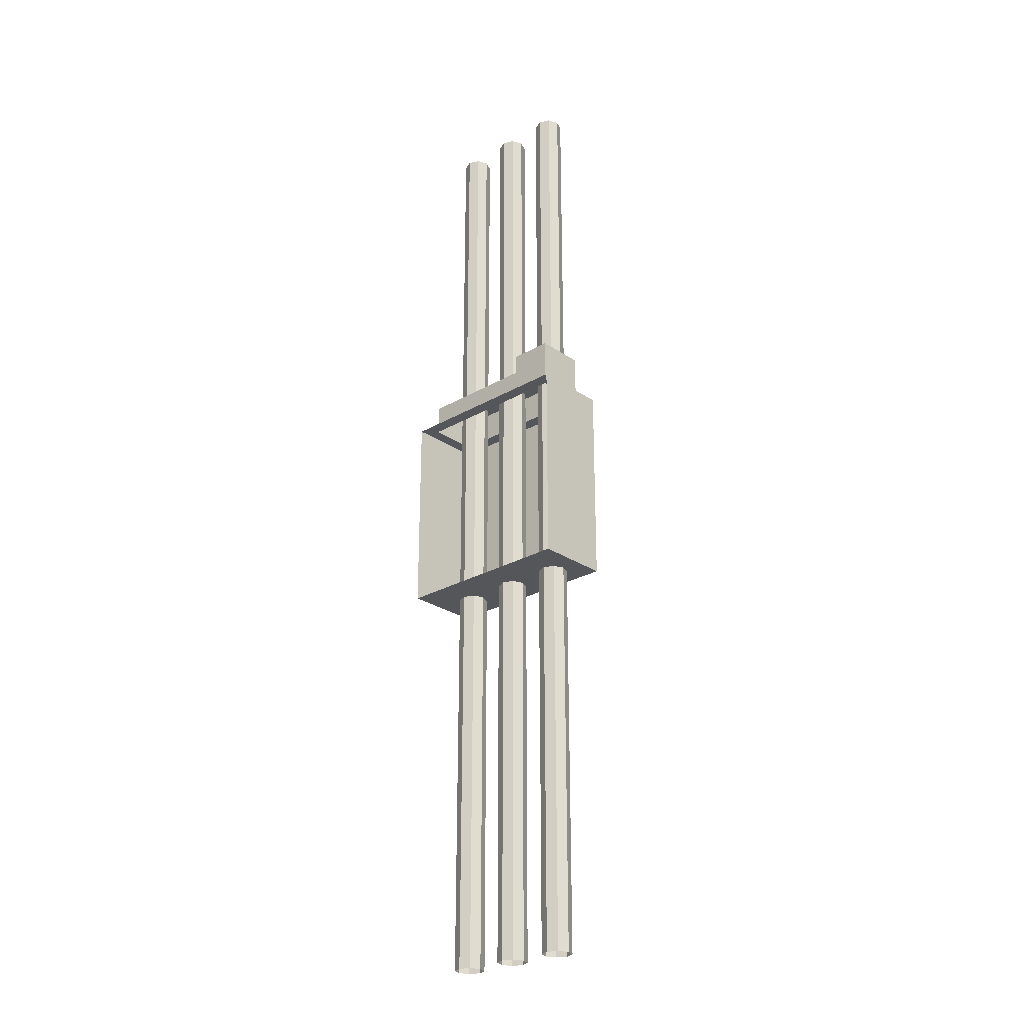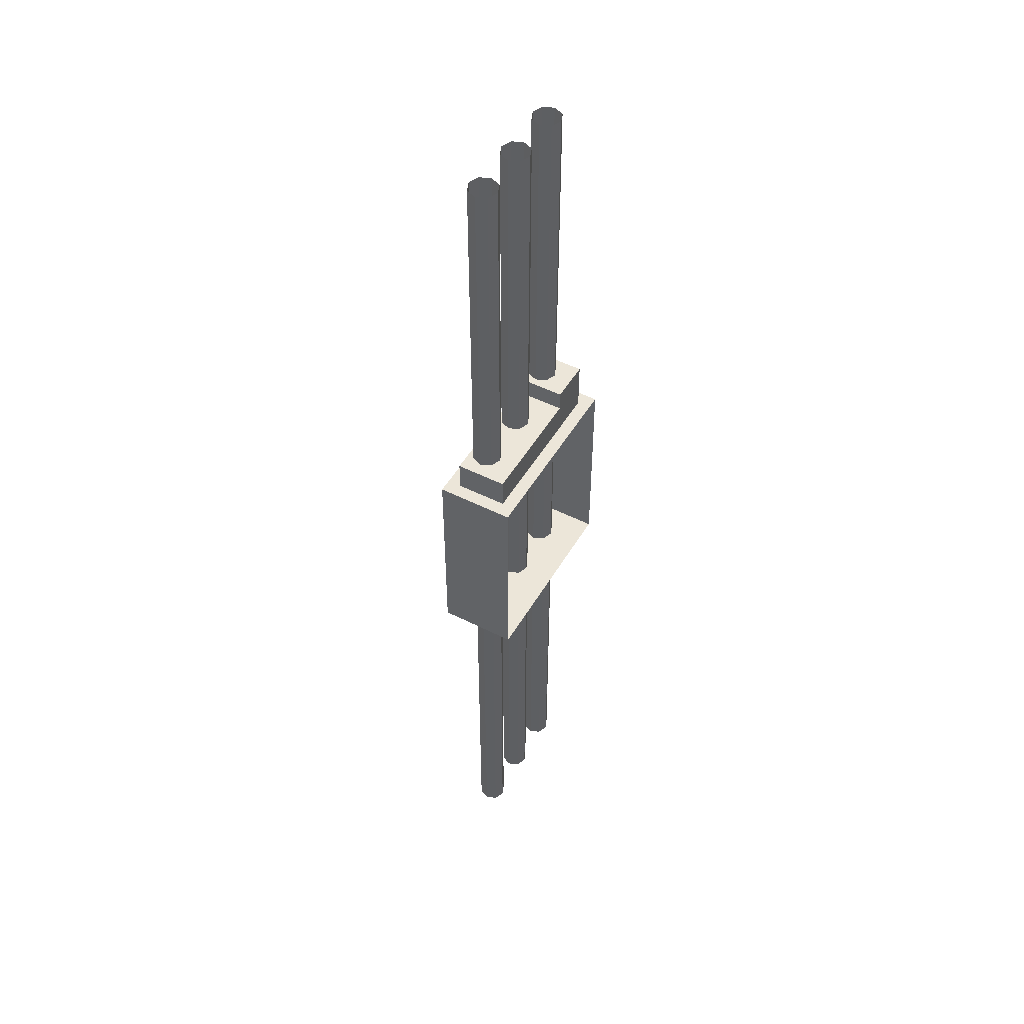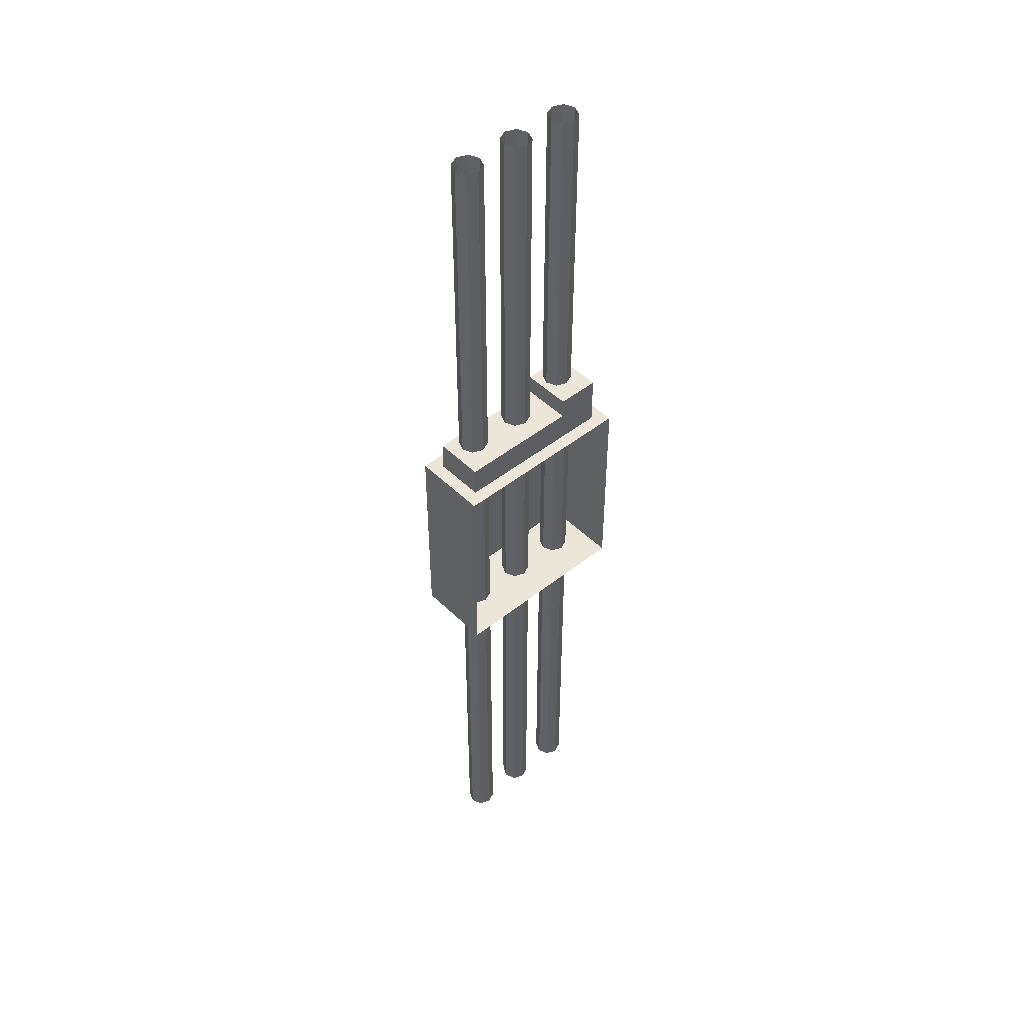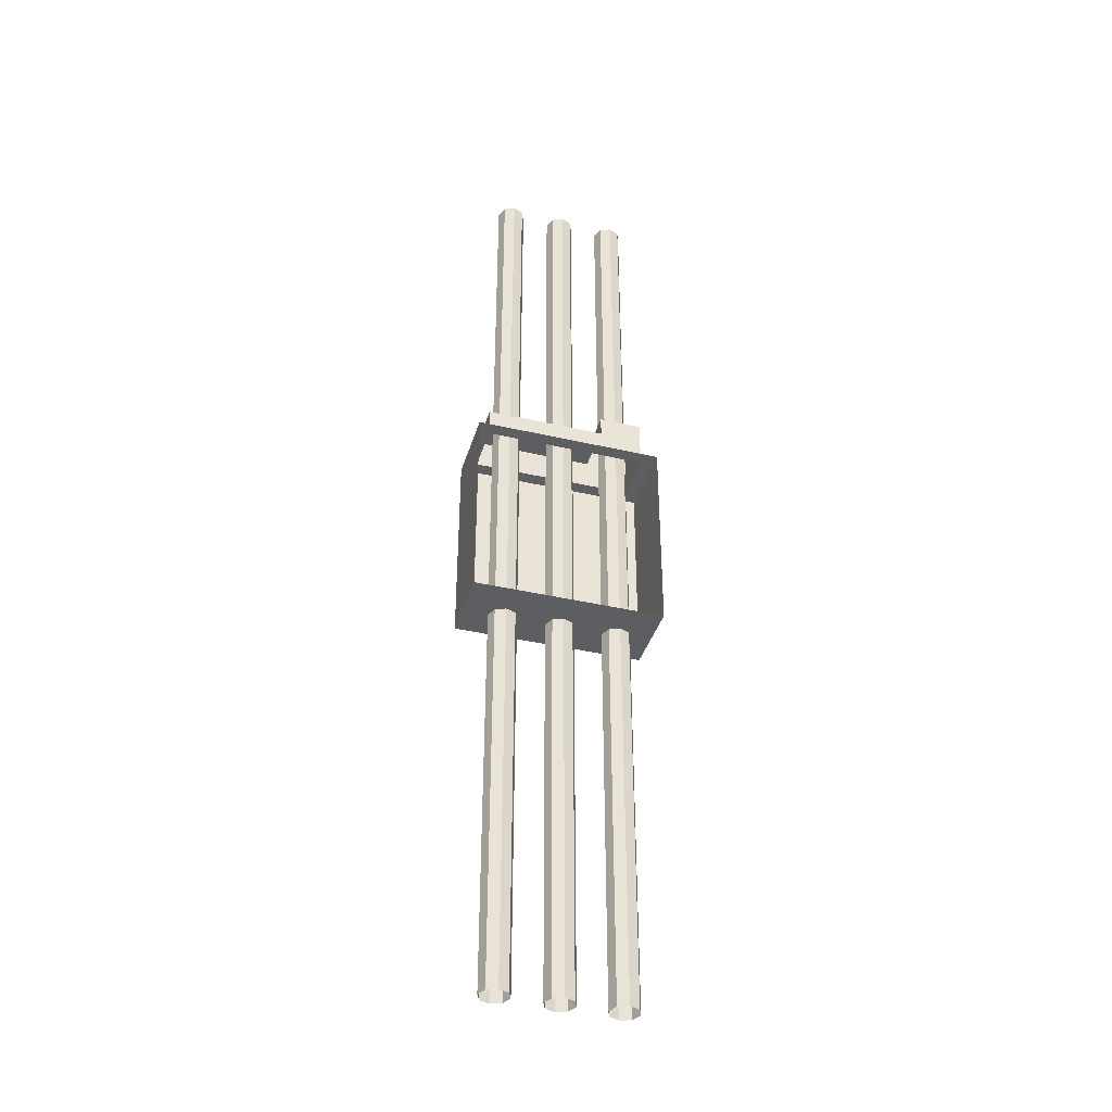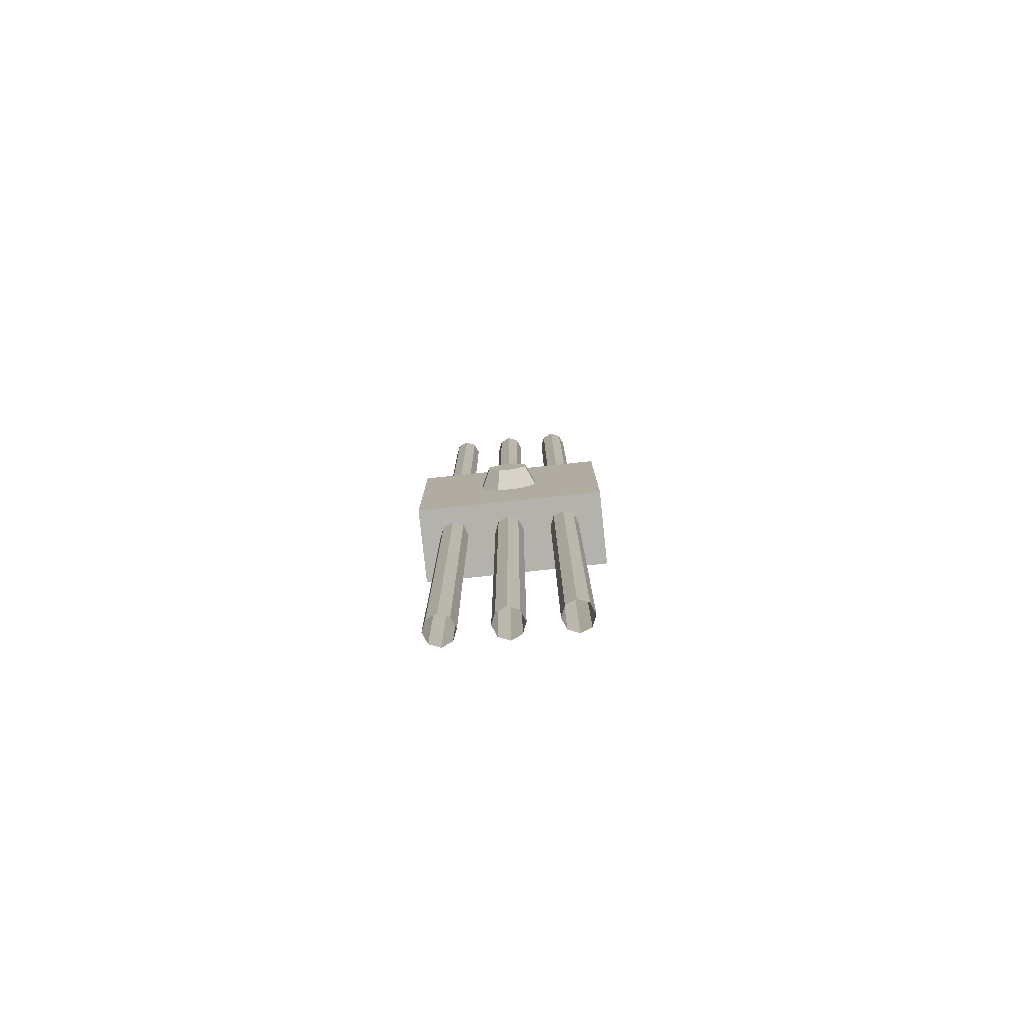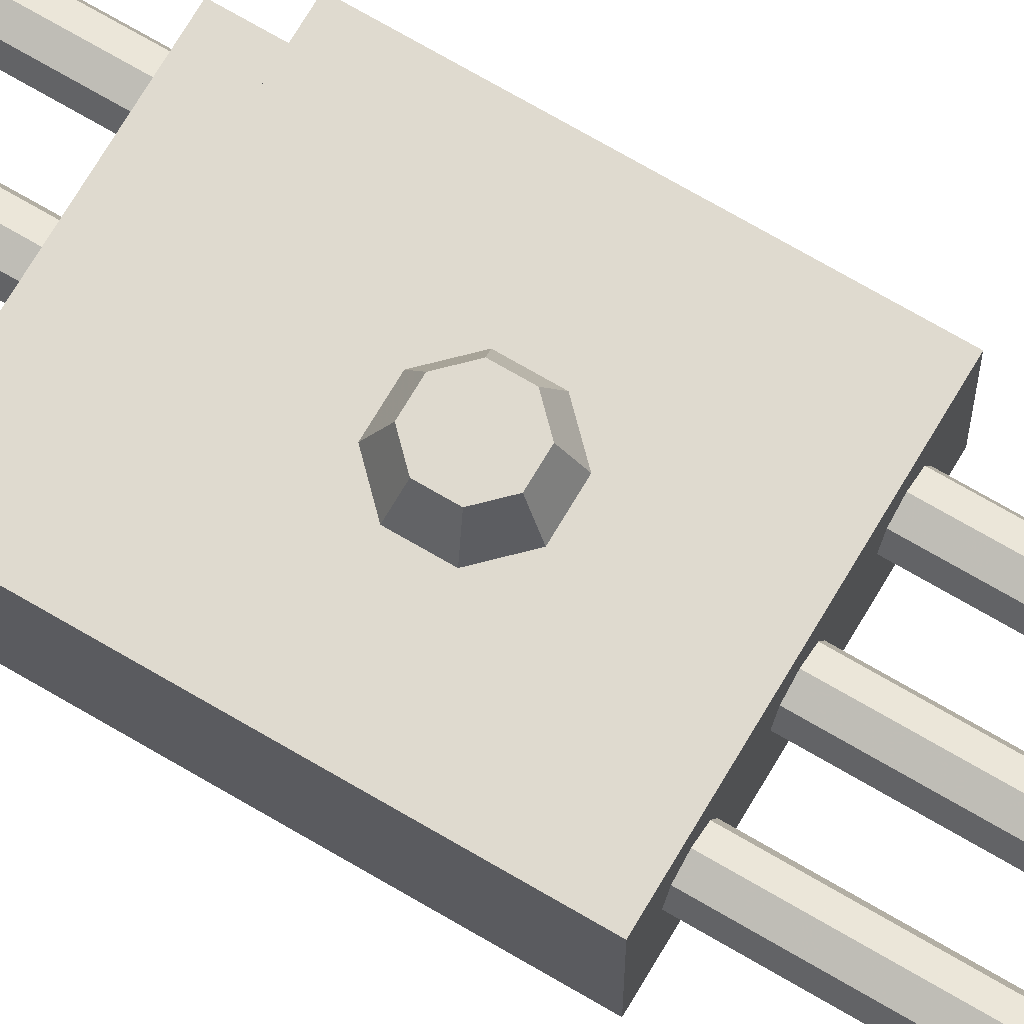
<metadata>
{"format":"obj","ext":"obj","renderer":"f3d","projection":"perspective","resolution":1024,"background":"white","views":[{"elev":-26.0,"azim":-137.3,"up":"+Y"},{"elev":49.4,"azim":119.3,"up":"+Y"},{"elev":47.1,"azim":137.9,"up":"+Y"},{"elev":-38.7,"azim":163.7,"up":"+Y"},{"elev":-79.5,"azim":6.1,"up":"+Y"},{"elev":70.8,"azim":-59.5,"up":"+Z"}]}
</metadata>
<code>
g Plane.199_Plane.250
v 16.84 1.229 -14.67
v 16.8 1.229 -14.67
v 16.77 1.258 -14.67
v 16.77 1.3 -14.67
v 16.79 1.205 -14.72
v 16.74 1.248 -14.72
v 16.89 1.248 -14.72
v 16.85 1.205 -14.72
v 16.79 1.353 -14.72
v 16.74 1.31 -14.72
v 16.85 1.353 -14.72
v 16.89 1.31 -14.72
v 16.87 1.258 -14.67
v 16.87 1.3 -14.67
v 16.84 1.329 -14.67
v 16.8 1.329 -14.67
v 16.58 1.546 -14.92
v 17.06 1.546 -14.92
v 16.61 1.546 -14.88
v 16.58 1.019 -14.92
v 17.06 1.019 -14.92
v 17.03 1.546 -14.88
v 16.61 1.546 -14.76
v 16.58 1.019 -14.72
v 17.06 1.019 -14.72
v 17.03 1.546 -14.76
v 17.06 1.546 -14.92
v 16.58 1.546 -14.92
v 17.06 1.546 -14.72
v 16.58 1.546 -14.72
v 17.03 1.622 -14.88
v 16.61 1.622 -14.88
v 17.03 1.622 -14.76
v 16.61 1.622 -14.76
v 16.7 1.546 -14.92
v 16.7 1.019 -14.92
v 16.7 1.546 -14.92
v 16.7 1.019 -14.72
v 16.7 1.546 -14.72
v 16.72 1.546 -14.88
v 16.72 1.546 -14.76
v 16.72 1.622 -14.88
v 16.72 1.622 -14.76
v 16.72 1.674 -14.88
v 16.61 1.674 -14.88
v 16.72 1.674 -14.76
v 16.61 1.674 -14.76
v 16.69 2.5 -14.77
v 16.66 2.5 -14.76
v 16.64 2.5 -14.77
v 16.63 2.5 -14.8
v 16.64 2.5 -14.83
v 16.66 2.5 -14.84
v 16.69 2.5 -14.83
v 16.7 2.5 -14.8
v 16.69 0.000299 -14.77
v 16.66 0.000299 -14.76
v 16.64 0.000299 -14.77
v 16.63 0.000299 -14.8
v 16.64 0.000299 -14.83
v 16.66 0.000299 -14.84
v 16.69 0.000299 -14.83
v 16.7 0.000299 -14.8
v 16.84 2.5 -14.77
v 16.81 2.5 -14.76
v 16.78 2.5 -14.77
v 16.77 2.5 -14.8
v 16.78 2.5 -14.83
v 16.81 2.5 -14.84
v 16.84 2.5 -14.83
v 16.85 2.5 -14.8
v 16.84 0.000299 -14.77
v 16.81 0.000299 -14.76
v 16.78 0.000299 -14.77
v 16.77 0.000299 -14.8
v 16.78 0.000299 -14.83
v 16.81 0.000299 -14.84
v 16.84 0.000299 -14.83
v 16.85 0.000299 -14.8
v 16.99 2.5 -14.77
v 16.96 2.5 -14.76
v 16.93 2.5 -14.77
v 16.92 2.5 -14.8
v 16.93 2.5 -14.83
v 16.96 2.5 -14.84
v 16.99 2.5 -14.83
v 17 2.5 -14.8
v 16.99 0.000299 -14.77
v 16.96 0.000299 -14.76
v 16.93 0.000299 -14.77
v 16.92 0.000299 -14.8
v 16.93 0.000299 -14.83
v 16.96 0.000299 -14.84
v 16.99 0.000299 -14.83
v 17 0.000299 -14.8
f 3 2 1 13 14 15 16 4
f 6 10 9 11 12 7 8 5
f 10 6 3 4
f 9 10 4 16
f 12 11 15 14
f 8 7 13 1
f 6 5 2 3
f 11 9 16 15
f 7 12 14 13
f 5 8 1 2
f 28 20 24 30
f 35 17 28 37
f 38 25 29 39
f 19 23 34 32
f 36 21 25 38
f 21 27 29 25
f 40 22 27 37
f 41 23 30 39
f 23 19 28 30
f 22 26 29 27
f 32 34 47 45
f 40 19 32 42
f 26 22 31 33
f 41 26 33 43
f 23 41 43 34
f 22 40 42 31
f 31 42 43 33
f 26 41 39 29
f 19 40 37 28
f 20 36 38 24
f 24 38 39 30
f 18 35 37 27
f 44 45 47 46
f 42 32 45 44
f 34 43 46 47
f 43 42 44 46
f 48 56 63 55
f 49 57 56 48
f 50 58 57 49
f 51 59 58 50
f 52 60 59 51
f 53 61 60 52
f 54 62 61 53
f 55 63 62 54
f 64 72 79 71
f 65 73 72 64
f 66 74 73 65
f 67 75 74 66
f 68 76 75 67
f 69 77 76 68
f 70 78 77 69
f 71 79 78 70
f 80 88 95 87
f 81 89 88 80
f 82 90 89 81
f 83 91 90 82
f 84 92 91 83
f 85 93 92 84
f 86 94 93 85
f 87 95 94 86

</code>
